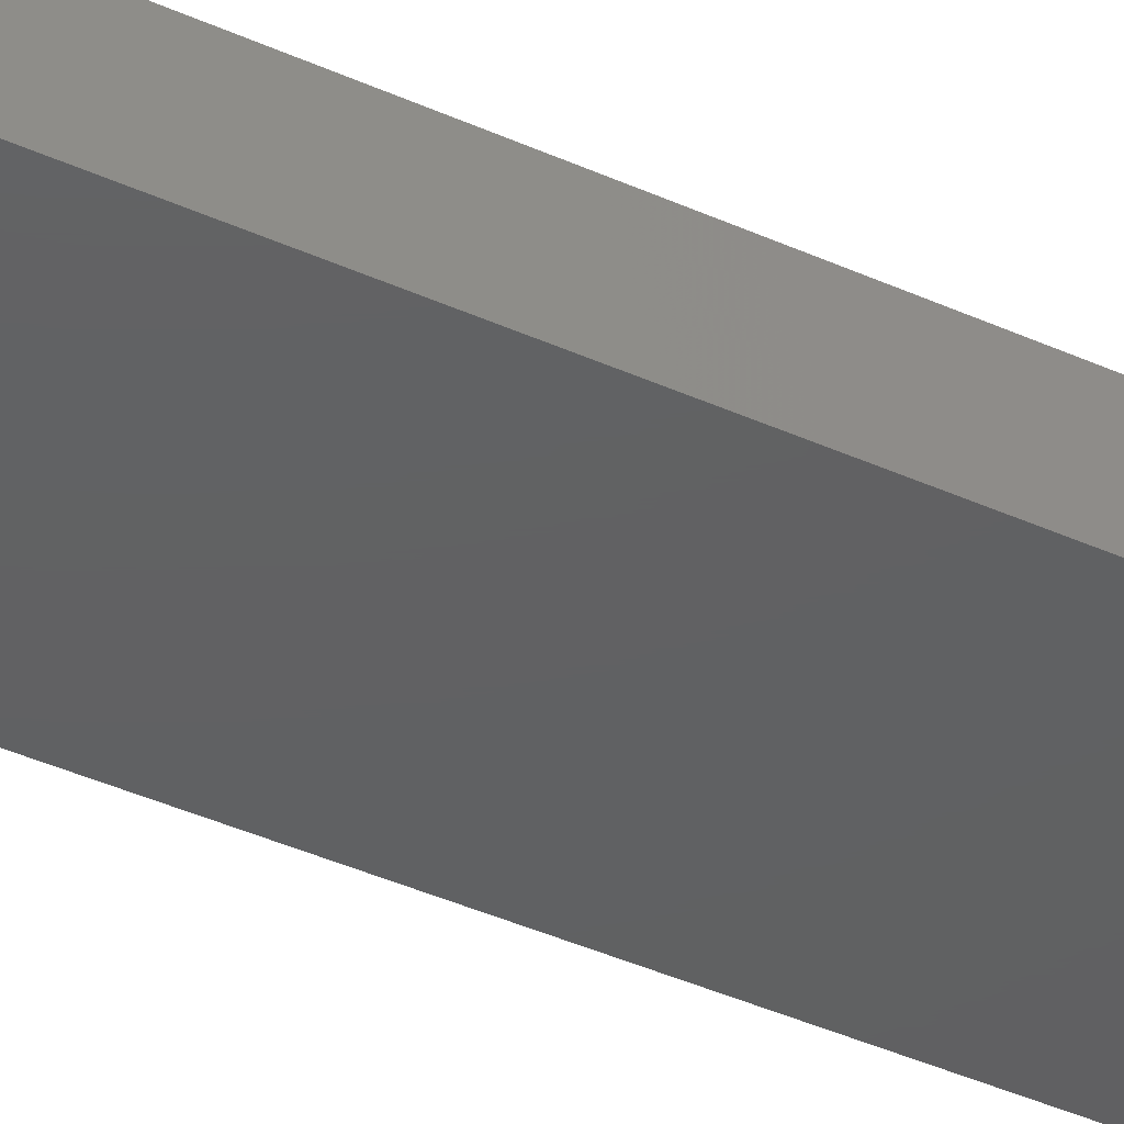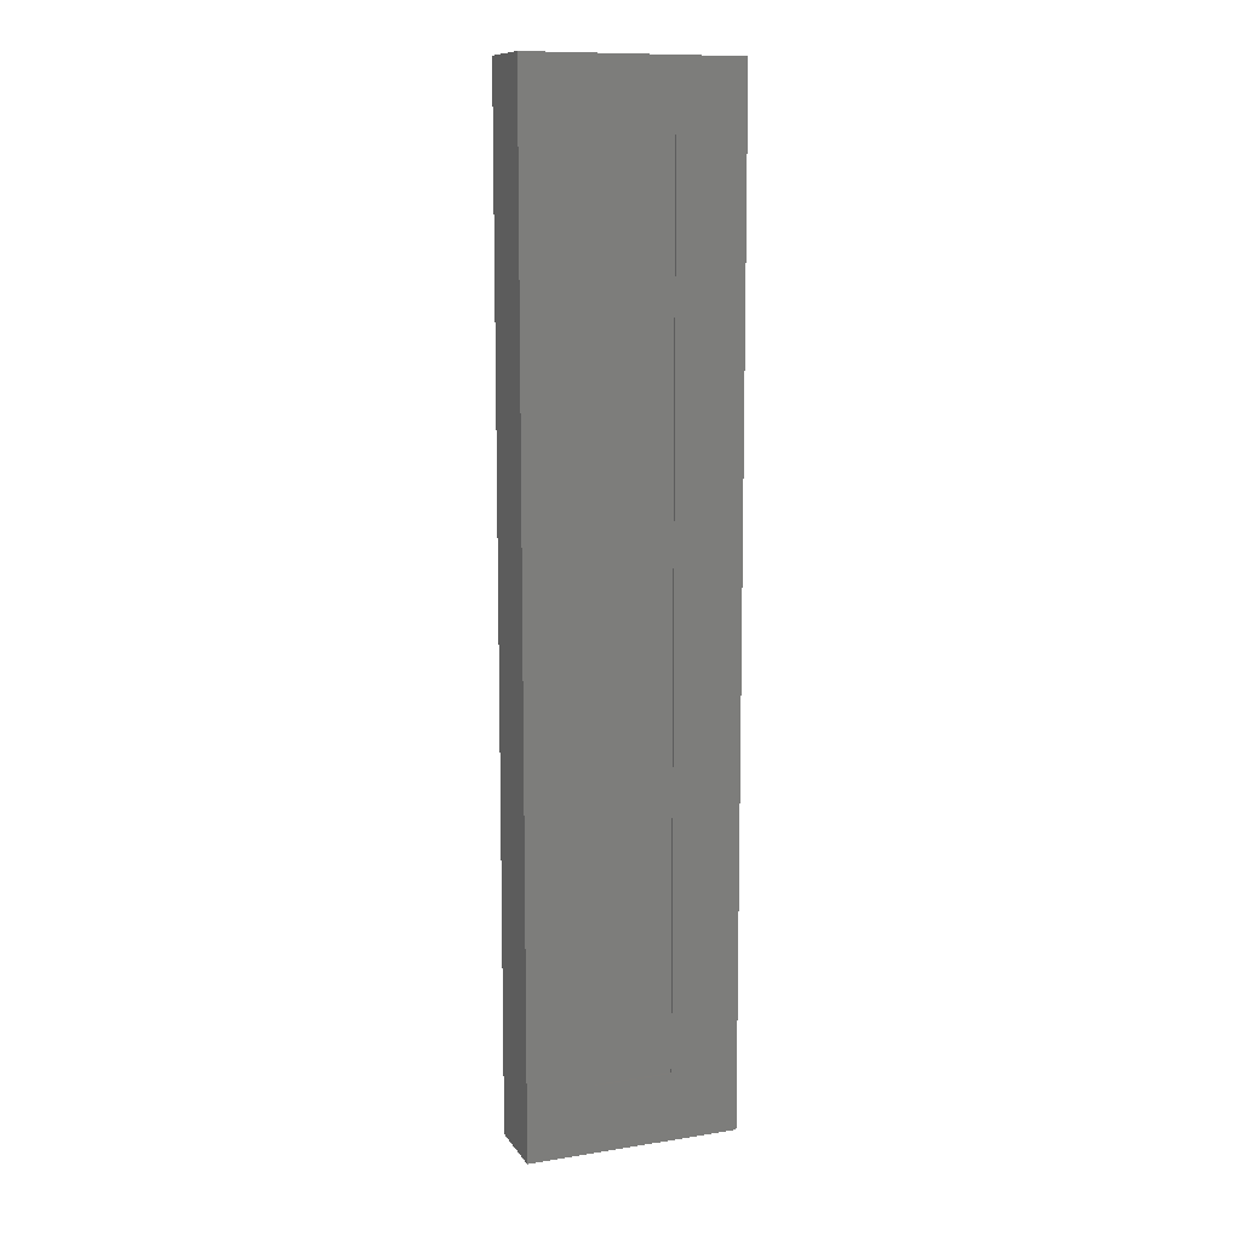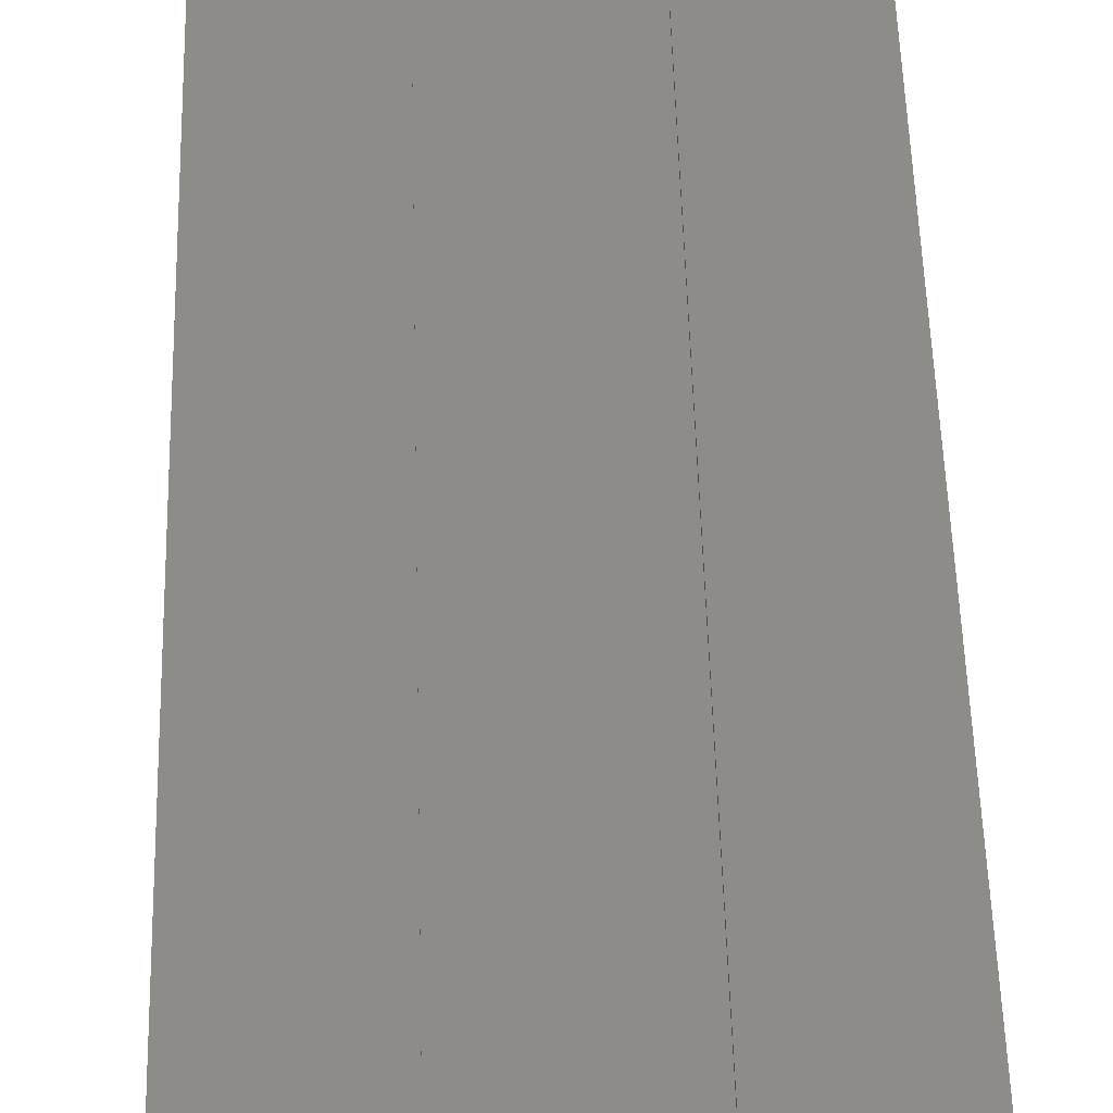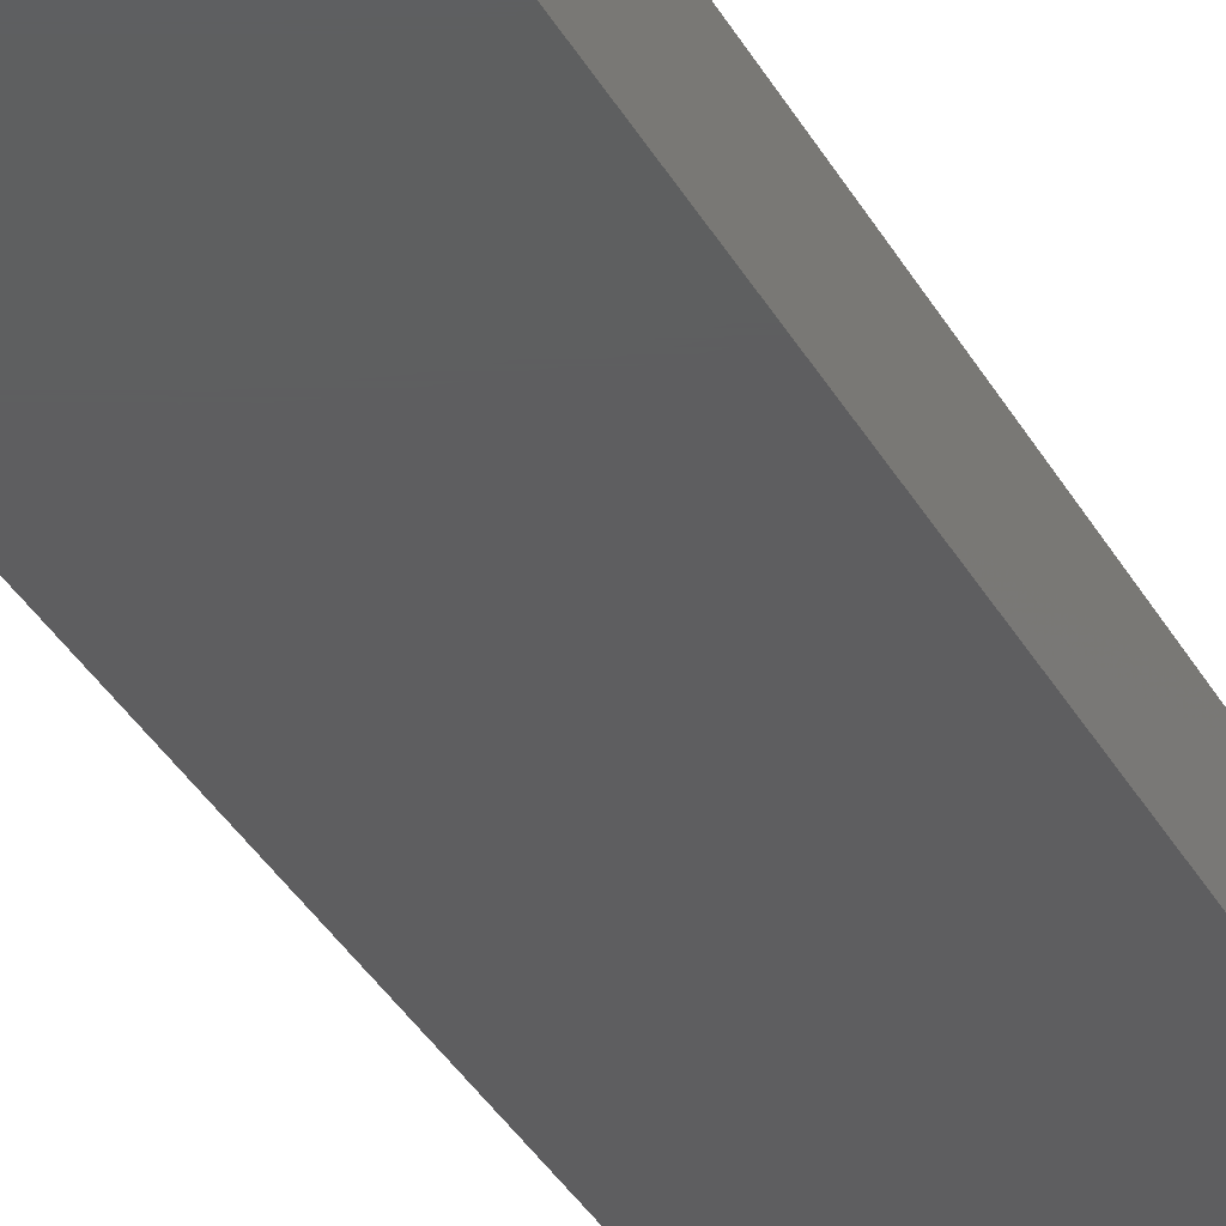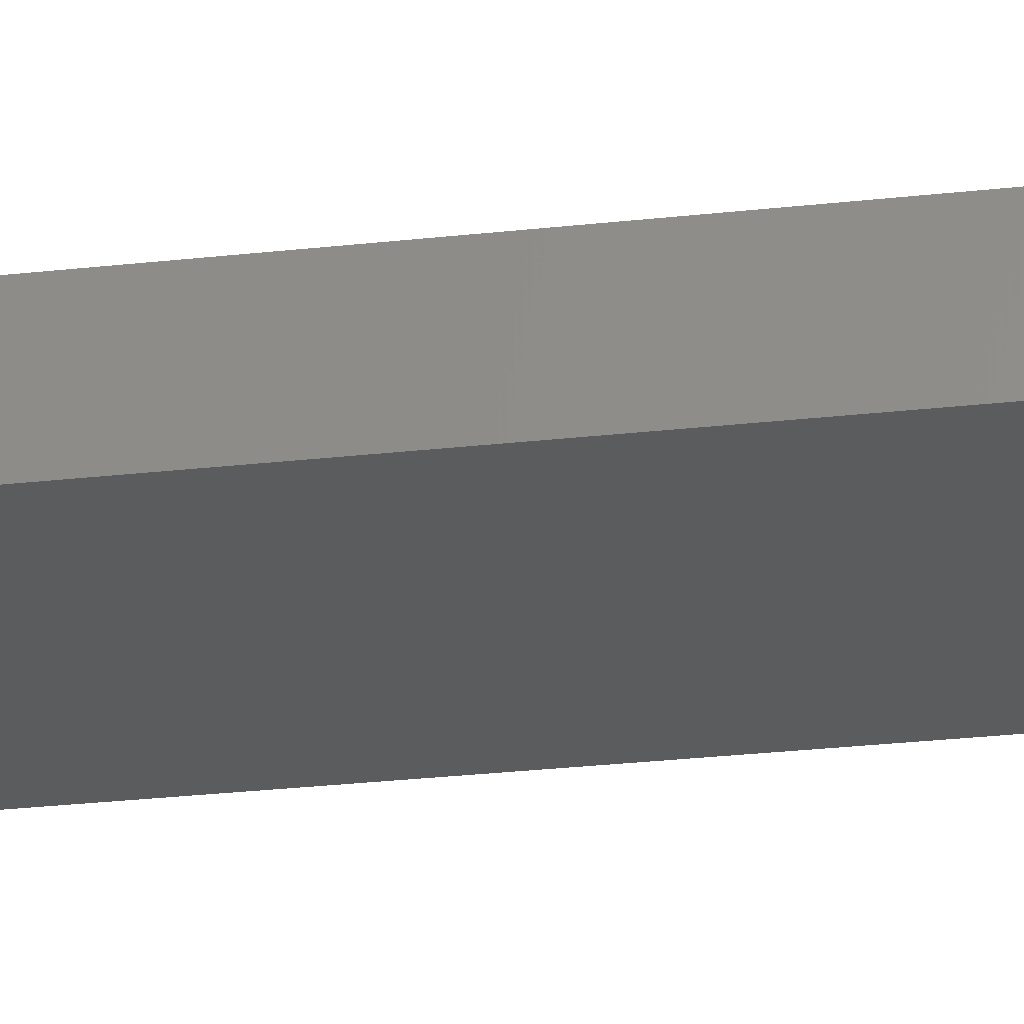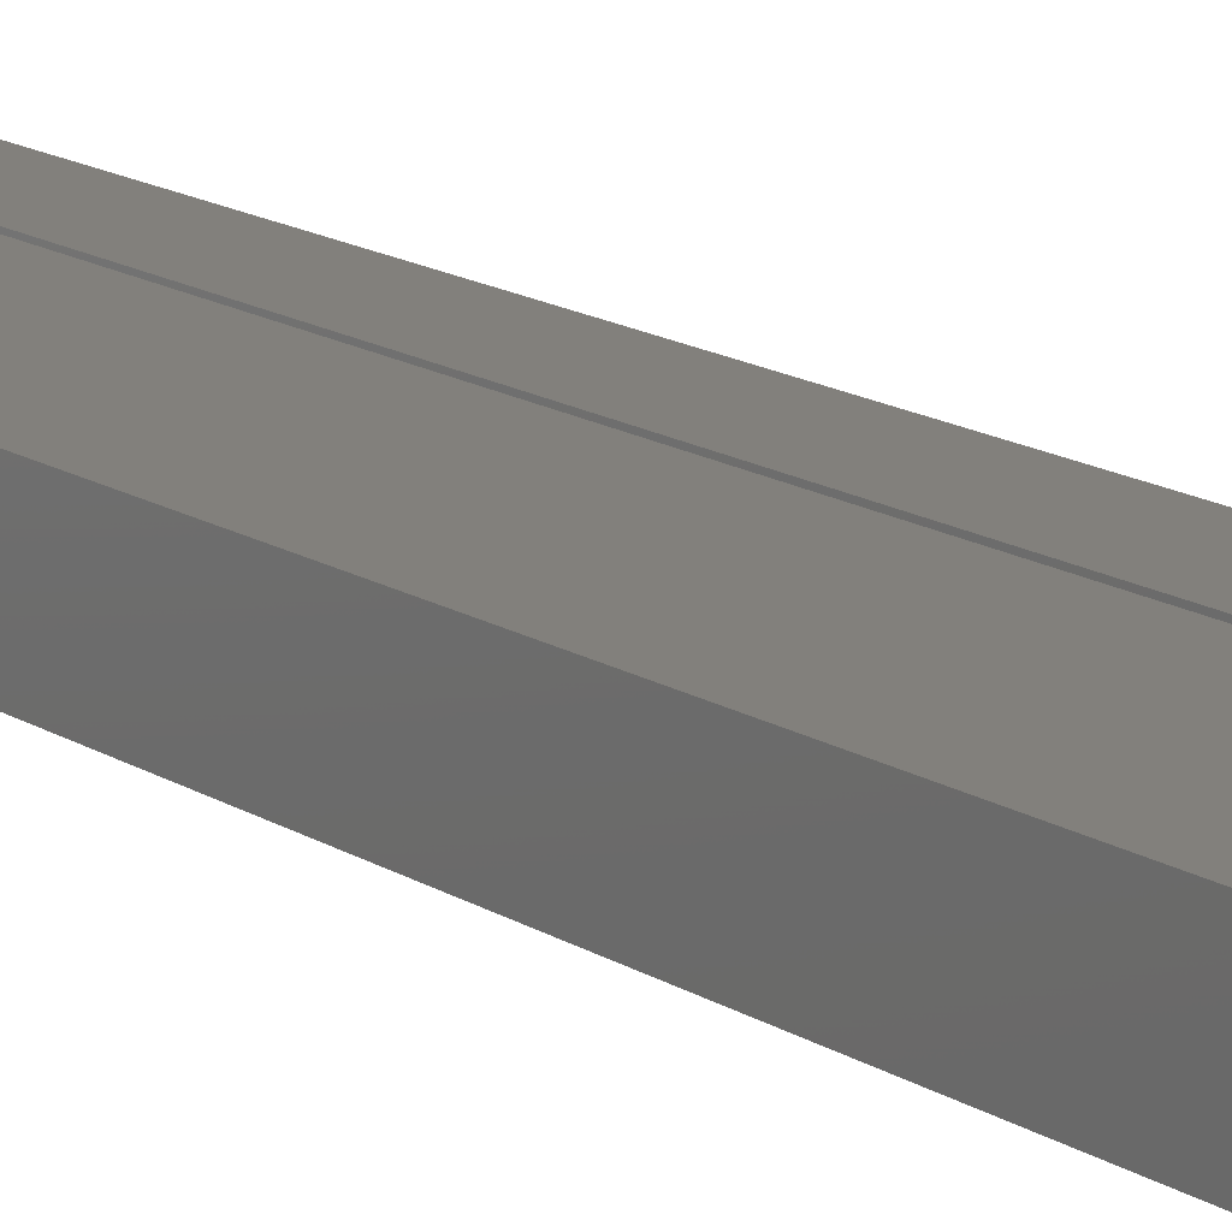
<metadata>
{"format":"stl","ext":"stl","renderer":"f3d","projection":"perspective","resolution":1024,"background":"white","views":[{"elev":-42.4,"azim":-118.2,"up":"+Z"},{"elev":11.3,"azim":-20.9,"up":"+Y"},{"elev":37.6,"azim":-1.2,"up":"+Z"},{"elev":-35.8,"azim":-154.3,"up":"+Z"},{"elev":-28.0,"azim":-80.3,"up":"+Z"},{"elev":14.6,"azim":144.1,"up":"+Z"}]}
</metadata>
<code>
# stl→obj: 16 verts, 28 faces
v -0.03125 0.03125 0.02533
v 0.02344 -0.02344 0.02533
v 0.1406 0.03125 0.02533
v 0.08594 -0.02344 0.02533
v 0.1406 -0.7812 0.02533
v 0.08594 -0.7266 0.02533
v -0.03125 -0.7812 0.02533
v 0.02344 -0.7266 0.02533
v 0.08594 -0.02344 0.02344
v 0.08594 -0.7266 0.02344
v 0.02344 -0.02344 0.02344
v 0.02344 -0.7266 0.02344
v -0.03125 0.03125 -0.03125
v 0.1406 0.03125 -0.03125
v -0.03125 -0.7812 -0.03125
v 0.1406 -0.7812 -0.03125
f 1 2 3
f 3 2 4
f 3 4 5
f 5 4 6
f 5 6 7
f 7 6 8
f 7 8 1
f 1 8 2
f 9 10 4
f 4 10 6
f 2 8 11
f 11 8 12
f 2 11 4
f 4 11 9
f 8 6 12
f 12 6 10
f 13 14 15
f 15 14 16
f 14 3 16
f 16 3 5
f 1 13 7
f 7 13 15
f 1 3 13
f 13 3 14
f 7 15 5
f 5 15 16
f 11 12 9
f 9 12 10

</code>
